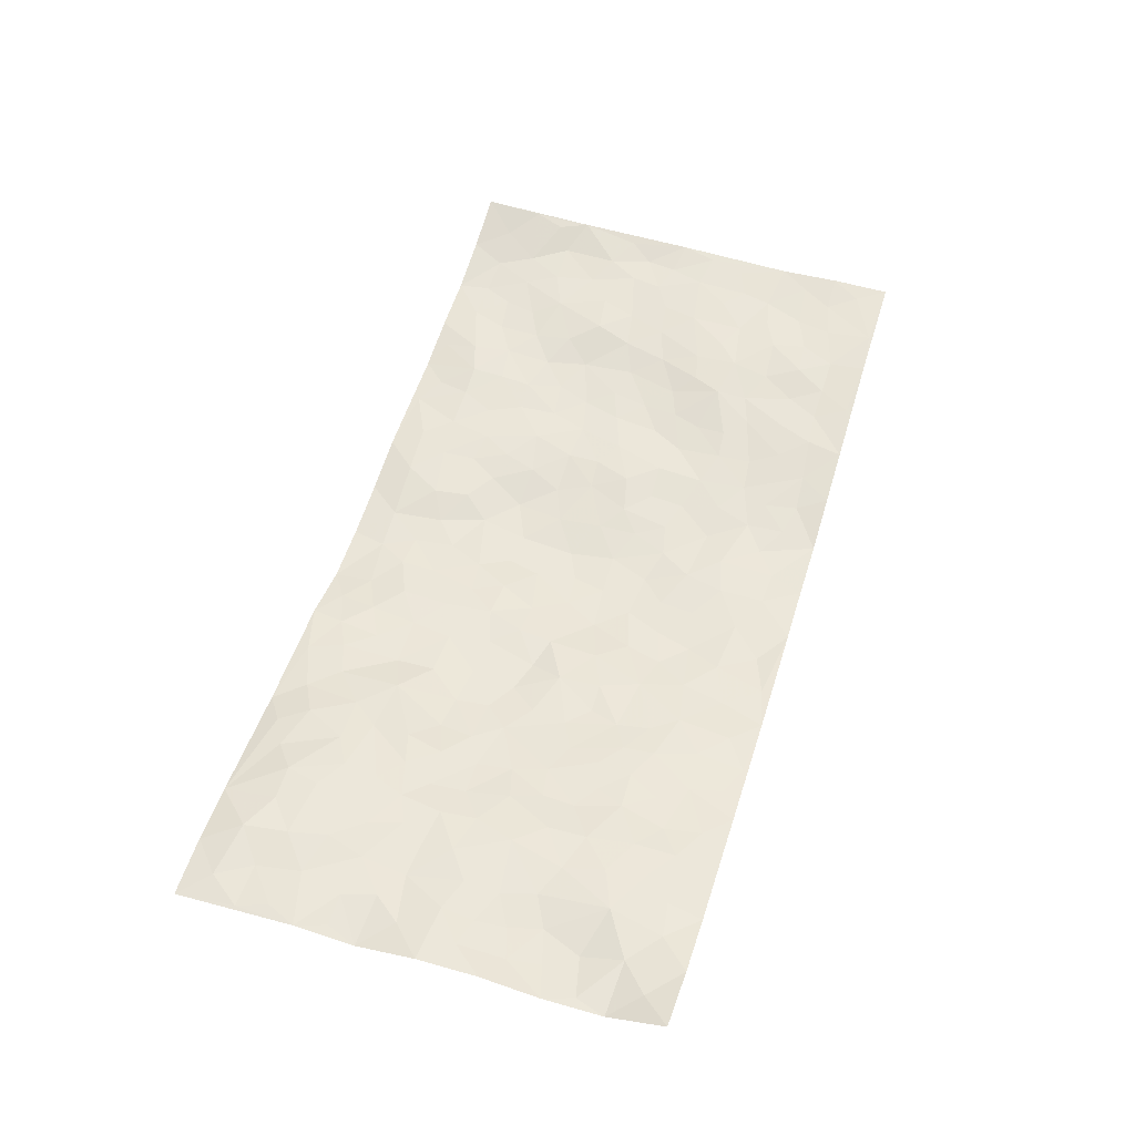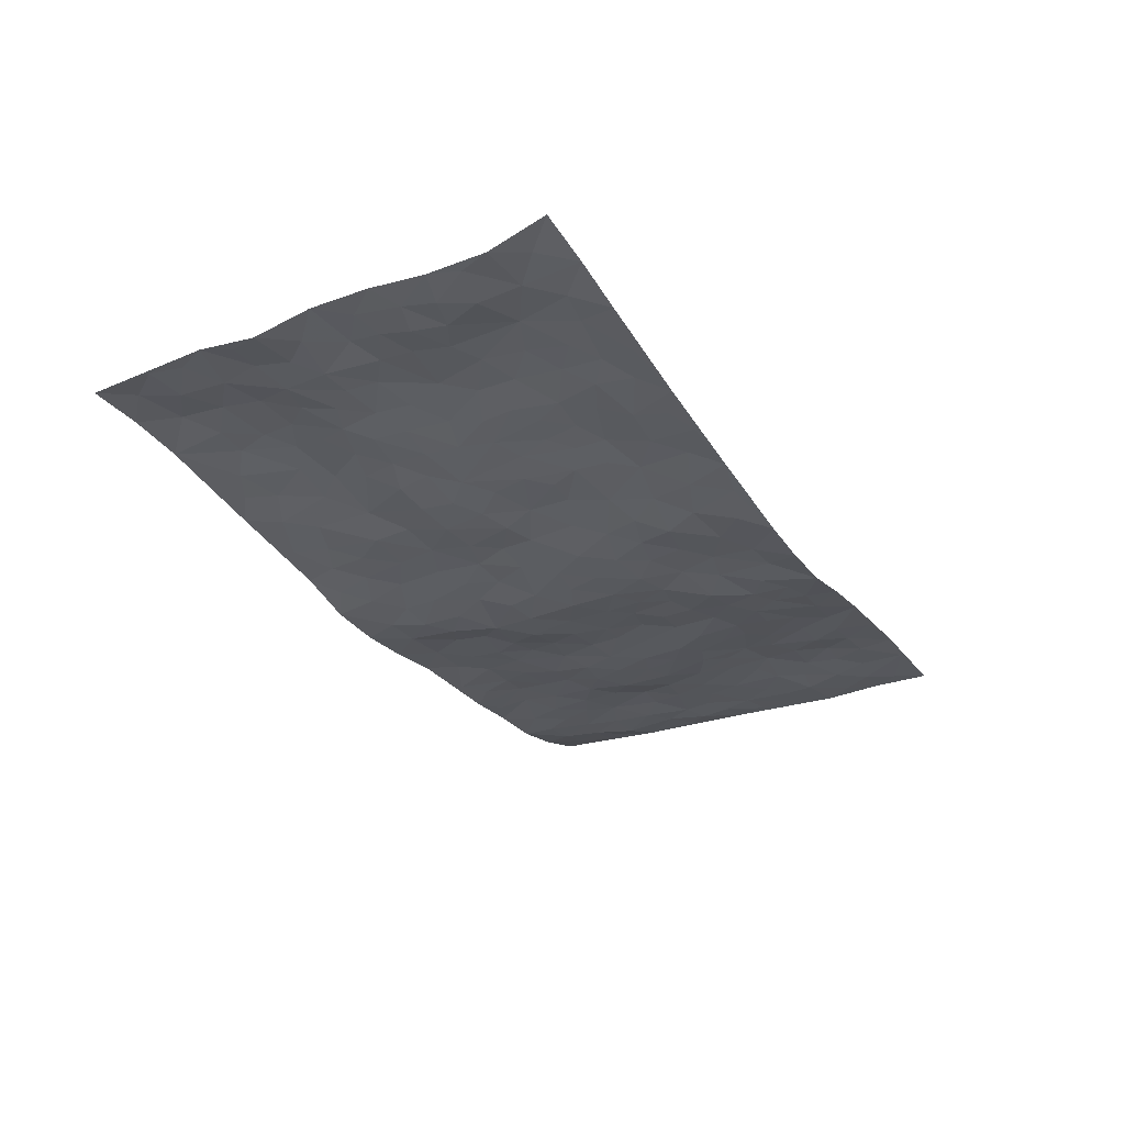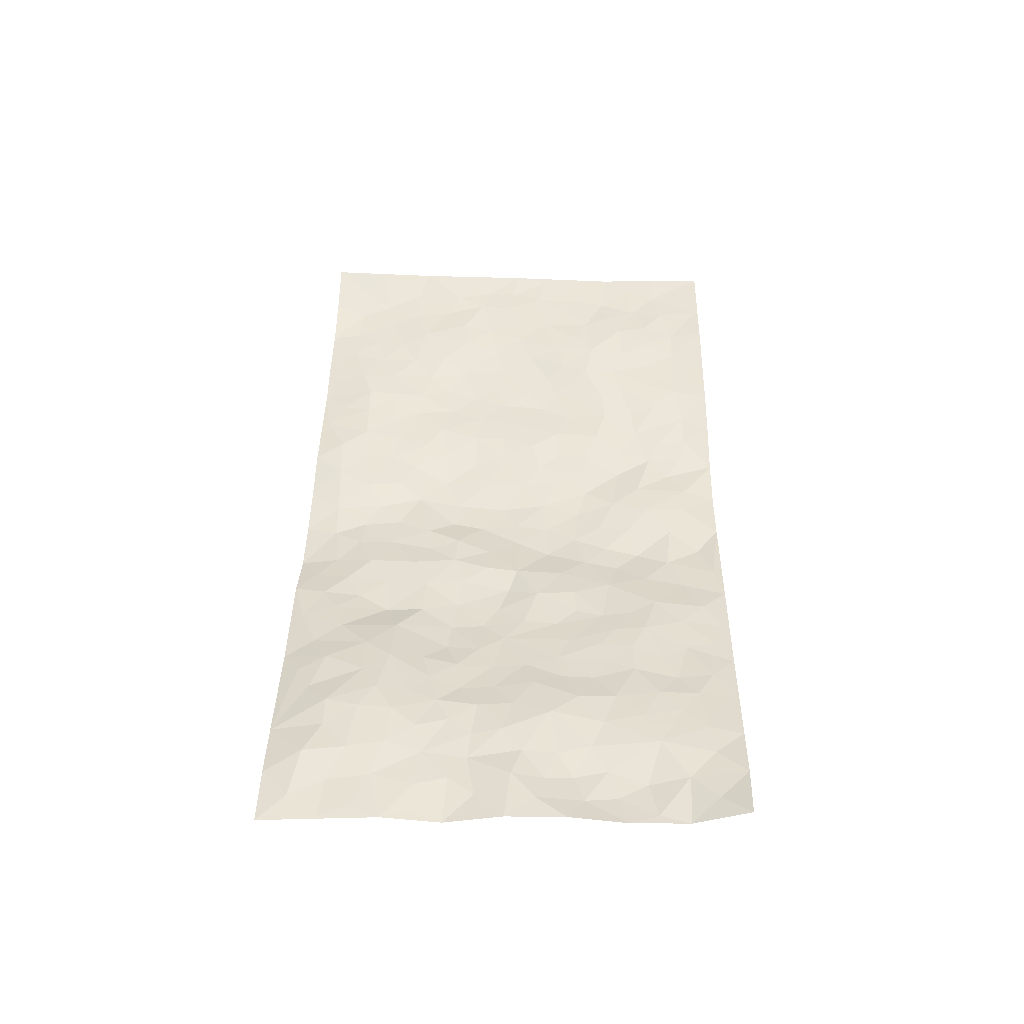
<metadata>
{"format":"obj","ext":"obj","renderer":"f3d","projection":"perspective","resolution":1024,"background":"white","views":[{"elev":53.8,"azim":-72.9,"up":"+Z"},{"elev":-30.3,"azim":-61.9,"up":"+Z"},{"elev":39.7,"azim":-89.0,"up":"+Z"}]}
</metadata>
<code>
v -0.9807 0.00736 0.06194
v -0.9796 0.9963 0.01635
v 0.9797 0.001982 0.04878
v 0.9748 0.9988 0.07098
v -0.7965 0.3928 0.02487
v -0.9802 0.4996 0.03847
v -0.8582 0.3585 0.01762
v -7.822e-05 0.002617 -0.04722
v -0.9803 0.2513 0.02343
v -0.9233 0.3384 0.02282
v -0.7359 0.002618 0.02558
v -0.9806 0.1268 0.02495
v -0.7102 0.2931 0.02733
v -0.8581 0.003623 0.04478
v -0.8412 0.289 0.01789
v -0.4911 0.002303 -0.005242
v -0.9593 0.1891 0.02266
v -0.2926 0.167 -0.01277
v -0.7767 0.3223 0.02407
v -0.8636 0.1217 0.03127
v -0.9251 0.06655 0.04169
v -0.7965 0.06552 0.03418
v -0.6725 0.1275 0.02668
v -0.7243 0.07554 0.03072
v -0.8744 0.2076 0.01575
v -0.9112 0.2708 0.01508
v -0.7699 0.1782 0.03536
v -0.6918 0.2102 0.0315
v -0.8639 0.4879 0.03727
v -0.9794 0.3746 0.03826
v -0.7352 0.9943 0.01734
v -0.5358 0.2225 0.01228
v 0.2607 0.1575 -0.03482
v -0.9806 0.7476 0.03149
v -0.3672 0.393 -0.01517
v -0.7824 0.7514 0.03943
v -0.7995 0.8298 0.04003
v -0.5806 0.4423 0.01367
v -0.6003 0.6056 0.01082
v -0.4921 0.995 -0.007988
v -0.9573 0.6856 0.0253
v -0.6606 0.5621 0.0235
v -0.3896 0.7529 -0.002778
v -0.5087 0.2799 0.006703
v -0.4586 0.2253 0.007122
v -0.4947 0.1623 0.006712
v -0.4496 0.6367 -0.01262
v -0.3678 0.5597 -0.02474
v 0.1654 0.4742 -0.04065
v -0.333 0.221 -0.009035
v -0.2104 0.6107 -0.03001
v -0.3765 0.6292 -0.02266
v -0.3021 0.05761 -0.01687
v -0.6261 0.7095 0.02779
v -0.3937 0.1942 0.002144
v -0.8719 0.6169 0.02861
v -0.03853 0.3486 -0.04746
v 0.05723 0.3397 -0.04855
v 0.2967 0.4514 -0.01771
v -0.09505 0.552 -0.03852
v -0.1648 0.5561 -0.02682
v 0.09246 0.6311 -0.05434
v -0.6315 0.3462 0.02378
v -0.7482 0.5733 0.02556
v -0.9523 0.8082 0.03007
v -0.5598 0.1296 0.009814
v -0.3683 0.01248 -0.0162
v -0.7949 0.4659 0.03042
v -0.6162 0.1725 0.02354
v -0.6149 0.01887 0.01206
v -0.2456 0.002016 -0.02894
v -0.6153 0.08859 0.01928
v -0.5468 0.05353 0.007862
v -0.4319 0.03775 -0.008602
v -0.4512 0.1044 -0.003221
v -0.8918 0.6846 0.03062
v -0.972 0.872 0.02477
v -0.736 0.5089 0.03203
v -0.0009852 0.9984 -0.05488
v -0.8027 0.6745 0.02888
v -0.5615 0.3149 0.008933
v -0.5127 0.461 -0.001129
v 0.006142 0.5721 -0.05304
v -0.05012 0.4835 -0.05028
v 0.002825 0.4201 -0.05132
v -0.1247 0.1286 -0.04053
v -0.5687 0.6696 0.0144
v -0.9154 0.5614 0.02897
v -0.7316 0.69 0.03369
v -0.448 0.2971 0.002552
v -0.63 0.2676 0.02423
v -0.5008 0.6881 0.005605
v -0.1725 0.4852 -0.02983
v -0.2619 0.4366 -0.01847
v -0.6466 0.6487 0.02188
v -0.01123 0.1175 -0.04161
v -0.4159 0.5102 -0.01517
v -0.3428 0.2882 -0.01125
v -0.2407 0.5035 -0.03172
v -0.1799 0.3824 -0.02805
v -0.9796 0.6234 0.0166
v -0.7047 0.6222 0.02494
v -0.8131 0.5788 0.02464
v -0.3621 0.1102 -0.008996
v -0.5218 0.533 -0.001319
v -0.6817 0.4061 0.02846
v -0.1302 0.3246 -0.03783
v -0.1498 0.2499 -0.03822
v -0.5179 0.6115 0.00216
v 0.1089 0.7296 -0.04611
v -0.004031 0.2153 -0.03993
v -0.07332 0.2737 -0.04399
v 0.004408 0.2888 -0.04343
v -0.4289 0.3637 -0.005079
v -0.1963 0.1843 -0.02893
v -0.6532 0.4877 0.02234
v -0.5563 0.3811 0.007083
v -0.4918 0.3915 -9.586e-05
v -0.3082 0.524 -0.02821
v -0.258 0.3506 -0.01654
v -0.3555 0.4671 -0.01838
v -0.2257 0.2713 -0.02219
v -0.09179 0.4118 -0.04859
v -0.5946 0.5313 0.00998
v -0.09281 0.1987 -0.04812
v -0.2141 0.09384 -0.03169
v -0.3977 0.2582 -0.000287
v -0.9275 0.4373 0.03702
v -0.8673 0.421 0.02747
v 0.09214 0.423 -0.04869
v 0.209 0.2379 -0.04179
v 0.08286 0.5173 -0.0556
v 0.01925 0.4885 -0.05342
v 0.1659 0.3932 -0.03849
v 0.7918 0.4973 0.03249
v 0.2195 0.4341 -0.03043
v 0.2663 0.3136 -0.02949
v 0.1604 0.5678 -0.04411
v 0.1224 0.9984 -0.04171
v -0.2936 0.6196 -0.03011
v 0.4237 0.8799 -0.003844
v 0.4905 0.9975 -0.01218
v -0.2148 0.7808 -0.02668
v -0.05883 0.8644 -0.04144
v -0.3215 0.3485 -0.01693
v -0.4594 0.5659 -0.007651
v -0.07474 0.05324 -0.04833
v -0.1585 0.02259 -0.03673
v 0.1228 0.003129 -0.04939
v 0.01288 0.8603 -0.04957
v -0.01634 0.7001 -0.04094
v 0.4222 0.1964 -0.0129
v 0.3411 0.2897 -0.01918
v 0.5928 0.5264 0.001341
v 0.5261 0.5469 -0.006333
v 0.4552 0.135 -0.003784
v 0.5224 0.2277 0.004035
v 0.4147 0.3614 -0.01653
v 0.02243 0.6416 -0.05276
v -0.05831 0.6276 -0.03561
v -0.1462 0.7298 -0.02754
v -0.08636 0.6932 -0.03711
v -0.06054 0.7914 -0.04104
v -0.1358 0.6331 -0.0293
v 0.02076 0.775 -0.04665
v 0.2441 0.9984 -0.02182
v -0.01988 0.9268 -0.04932
v -0.2703 0.8459 -0.02534
v -0.2002 0.88 -0.02932
v -0.3174 0.7804 -0.02478
v -0.2464 0.9984 -0.02793
v -0.2282 0.696 -0.02499
v -0.3183 0.6997 -0.0208
v -0.1401 0.8299 -0.02936
v -0.1252 0.9974 -0.05479
v 0.2174 0.7461 -0.02984
v 0.1748 0.6678 -0.04716
v 0.3267 0.5951 -0.02047
v 0.2609 0.5231 -0.02833
v 0.2658 0.6659 -0.0269
v 0.4244 0.7442 -0.01114
v 0.3554 0.6831 -0.01488
v 0.285 0.7332 -0.01923
v 0.06757 0.9292 -0.04272
v 0.07865 0.8234 -0.04476
v 0.1437 0.8579 -0.0281
v 0.2491 0.8734 -0.01949
v 0.3209 0.7934 -0.01622
v 0.2325 0.5958 -0.03626
v -0.8819 0.8657 0.02912
v -0.6811 0.815 0.04012
v -0.8695 0.7732 0.03404
v -0.8567 0.9955 0.02212
v -0.9224 0.9379 0.02788
v -0.8105 0.9197 0.03887
v -0.733 0.8834 0.03574
v -0.606 0.927 0.01892
v -0.6614 0.8844 0.03556
v -0.6864 0.7442 0.03928
v -0.5591 0.8127 0.02728
v -0.6204 0.7795 0.03675
v -0.511 0.8997 0.01573
v -0.3917 0.8769 -0.00356
v -0.5466 0.9579 0.008254
v -0.4636 0.8147 0.01426
v -0.444 0.9343 -0.002346
v -0.347 0.9717 -0.01561
v -0.51 0.759 0.02203
v -0.321 0.9005 -0.01323
v -0.2597 0.9303 -0.02312
v 0.1551 0.7847 -0.03098
v 0.2536 0.8043 -0.02292
v 0.1865 0.9335 -0.02238
v 0.3926 0.8121 -0.01081
v 0.3362 0.8806 -0.0109
v 0.3813 0.9821 -0.01469
v 0.2874 0.9377 -0.01229
v 0.4417 0.9475 -0.009134
v 0.3807 0.4934 -0.01446
v 0.3255 0.5289 -0.01907
v 0.4851 0.6042 -0.01342
v 0.4328 0.6646 -0.01532
v 0.4065 0.588 -0.01682
v 0.3536 0.1901 -0.02329
v 0.4816 0.3346 -0.005011
v 0.4604 0.5224 -0.01293
v 0.3467 0.388 -0.0166
v -0.1257 0.9141 -0.04326
v -0.1855 0.9574 -0.03855
v 0.3208 0.133 -0.02595
v 0.6109 0.0148 0.01932
v 0.2008 0.3335 -0.03387
v 0.2712 0.3851 -0.02754
v 0.5831 0.2482 0.01295
v 0.736 0.9986 0.009485
v 0.9799 0.2512 0.04478
v 0.4918 0.8121 0.001262
v 0.7183 0.4877 0.02361
v 0.4886 0.7467 -0.003191
v 0.9792 0.5004 0.05419
v 0.668 0.2946 0.02821
v 0.5104 0.4679 -0.007809
v 0.7777 0.3114 0.03119
v 0.5619 0.4156 0.002828
v 0.4884 0.001693 0.004759
v 0.08948 0.2524 -0.03755
v 0.5043 0.07694 0.005227
v 0.1342 0.3191 -0.04183
v 0.4163 0.2667 -0.0106
v 0.8746 0.2657 0.03276
v 0.6416 0.4621 0.01483
v 0.5775 0.0823 0.01003
v 0.45 0.4258 -0.01541
v 0.6064 0.3723 0.01807
v 0.2869 0.2327 -0.02946
v 0.4778 0.2716 -0.0008477
v 0.2648 0.07851 -0.03451
v 0.3664 0.001778 -0.01582
v 0.2457 0.002169 -0.04225
v 0.2014 0.1149 -0.04061
v 0.06745 0.1699 -0.03393
v 0.1449 0.19 -0.0343
v 0.6124 0.1479 0.01321
v 0.7767 0.4234 0.0319
v 0.7477 0.2217 0.0338
v 0.6504 0.08109 0.02044
v 0.6684 0.3852 0.02479
v 0.7173 0.3398 0.03056
v 0.8865 0.3267 0.03666
v 0.7458 0.568 0.02621
v 0.6911 0.146 0.02969
v 0.7631 0.1505 0.03302
v 0.8404 0.368 0.03631
v 0.9431 0.3501 0.04445
v 0.8866 0.439 0.0418
v 0.5807 0.3134 0.01797
v 0.8206 0.1067 0.03681
v 0.3328 0.06313 -0.02649
v 0.4111 0.06848 -0.01258
v 0.07079 0.07801 -0.03941
v 0.1428 0.07248 -0.03822
v 0.9783 0.7498 0.05913
v 0.7315 0.07977 0.02888
v 0.6547 0.2163 0.02216
v 0.9615 0.4251 0.04955
v 0.9079 0.5094 0.0419
v 0.8087 0.251 0.03483
v 0.5323 0.1484 0.007698
v 0.7333 0.002273 0.03549
v 0.5034 0.394 -0.005372
v 0.9406 0.06434 0.0451
v 0.9794 0.1268 0.05027
v 0.8405 0.1809 0.0317
v 0.8993 0.1251 0.03895
v 0.8293 0.009758 0.04032
v 0.9385 0.1889 0.04119
v 0.6666 0.556 0.0161
v 0.6916 0.6331 0.02654
v 0.5874 0.6364 -0.001471
v 0.8275 0.6917 0.03195
v 0.633 0.7717 0.009576
v 0.9577 0.6251 0.05182
v 0.768 0.6422 0.0329
v 0.8562 0.5954 0.03838
v 0.7347 0.7444 0.02672
v 0.847 0.5309 0.03844
v 0.9178 0.5743 0.04109
v 0.8932 0.6596 0.04219
v 0.6409 0.6927 0.01499
v 0.5669 0.7243 0.0005632
v 0.5112 0.6749 -0.008995
v 0.8559 0.8525 0.03048
v 0.7144 0.8713 0.01304
v 0.8141 0.777 0.02918
v 0.8999 0.7781 0.03721
v 0.7828 0.8444 0.0219
v 0.9737 0.8743 0.0643
v 0.696 0.8027 0.01554
v 0.9535 0.8114 0.05715
v 0.7443 0.9317 0.01189
v 0.8568 0.9989 0.03489
v 0.6128 0.9984 0.002426
v 0.8236 0.9262 0.02285
v 0.9076 0.9284 0.04578
v 0.6633 0.9347 0.009236
v 0.5575 0.9018 0.008399
v 0.4918 0.8815 0.004905
v 0.5514 0.9695 -0.001236
v 0.5709 0.8222 0.005003
v 0.6379 0.861 0.00734
f 29 6 128
f 12 21 20
f 26 10 9
f 55 45 46
f 27 19 15
f 26 9 17
f 101 6 88
f 12 1 21
f 7 15 19
f 125 86 96
f 84 123 85
f 129 29 128
f 25 27 15
f 12 20 17
f 73 75 66
f 22 14 11
f 26 17 25
f 9 12 17
f 25 15 26
f 5 129 7
f 52 146 48
f 55 18 50
f 7 19 5
f 20 27 25
f 124 82 105
f 41 76 34
f 20 14 22
f 14 20 21
f 14 21 1
f 24 22 11
f 24 27 22
f 72 66 69
f 69 32 91
f 70 24 11
f 24 23 27
f 17 20 25
f 27 20 22
f 10 15 7
f 10 26 15
f 23 28 27
f 27 13 19
f 28 23 69
f 13 27 28
f 119 121 94
f 10 7 129
f 6 30 128
f 9 10 30
f 36 192 80
f 80 102 89
f 118 81 44
f 64 103 78
f 115 126 86
f 45 32 46
f 91 63 13
f 129 68 29
f 95 87 54
f 95 54 199
f 202 40 204
f 82 97 105
f 29 88 6
f 18 55 104
f 148 126 71
f 38 82 124
f 50 18 122
f 117 82 38
f 5 19 106
f 82 117 118
f 80 64 102
f 127 45 55
f 194 77 190
f 98 35 114
f 39 124 105
f 127 50 98
f 106 19 13
f 66 75 46
f 39 95 42
f 63 117 38
f 95 89 102
f 101 56 76
f 51 140 99
f 18 53 126
f 62 83 132
f 45 127 90
f 112 113 57
f 103 29 68
f 130 85 58
f 109 39 105
f 35 94 121
f 113 246 58
f 151 165 163
f 120 100 94
f 114 127 98
f 192 190 65
f 95 39 87
f 36 191 37
f 67 104 74
f 56 101 88
f 13 63 106
f 192 34 76
f 268 241 243
f 108 115 125
f 93 84 60
f 133 84 85
f 156 288 157
f 101 76 41
f 80 103 64
f 105 97 146
f 99 61 51
f 92 109 47
f 125 96 111
f 158 227 153
f 75 104 55
f 69 66 32
f 81 91 32
f 106 78 68
f 42 64 78
f 77 34 65
f 24 70 72
f 75 73 16
f 16 71 67
f 2 34 77
f 13 28 91
f 103 56 88
f 56 80 76
f 72 69 23
f 11 16 70
f 16 73 70
f 16 67 74
f 115 18 126
f 24 72 23
f 73 72 70
f 16 74 75
f 72 73 66
f 32 45 44
f 84 83 60
f 66 46 32
f 78 106 116
f 117 63 81
f 67 53 104
f 103 68 78
f 69 91 28
f 36 80 89
f 106 38 116
f 106 68 5
f 81 118 117
f 62 132 138
f 32 44 81
f 53 67 71
f 57 58 85
f 123 100 107
f 93 60 61
f 33 230 224
f 8 96 147
f 132 133 130
f 140 48 119
f 93 100 123
f 122 98 50
f 164 60 160
f 53 71 126
f 125 112 108
f 193 194 195
f 75 55 46
f 63 91 81
f 56 103 80
f 196 198 31
f 18 104 53
f 121 48 97
f 38 106 63
f 118 97 82
f 97 35 121
f 51 172 140
f 130 134 49
f 87 39 109
f 288 252 263
f 97 114 35
f 47 43 92
f 57 113 58
f 248 130 58
f 34 101 41
f 114 90 127
f 116 124 42
f 145 94 35
f 118 114 97
f 167 79 175
f 98 145 35
f 85 123 57
f 43 47 52
f 199 36 89
f 42 78 116
f 159 83 62
f 88 29 103
f 74 104 75
f 118 44 90
f 173 140 172
f 42 95 102
f 190 192 37
f 65 190 77
f 89 95 199
f 125 111 112
f 92 87 109
f 18 115 122
f 177 180 176
f 112 57 107
f 109 105 146
f 93 94 100
f 285 286 275
f 96 86 147
f 137 232 131
f 57 123 107
f 87 92 208
f 49 134 136
f 132 130 49
f 161 164 162
f 50 127 55
f 122 108 107
f 122 107 100
f 48 140 52
f 118 90 114
f 99 119 94
f 123 84 93
f 36 37 192
f 48 121 119
f 120 122 100
f 39 42 124
f 38 124 116
f 248 58 246
f 44 45 90
f 98 122 120
f 146 52 47
f 94 93 99
f 168 209 170
f 212 183 188
f 202 197 200
f 42 102 64
f 107 108 112
f 99 93 61
f 8 280 96
f 112 111 113
f 125 115 86
f 115 108 122
f 128 30 10
f 5 68 129
f 10 129 128
f 132 49 138
f 83 84 133
f 130 133 85
f 83 133 132
f 248 134 130
f 156 152 224
f 151 110 165
f 212 186 211
f 153 224 249
f 254 251 244
f 246 261 262
f 225 158 249
f 49 136 179
f 185 184 150
f 214 188 181
f 181 188 182
f 161 163 174
f 143 170 172
f 110 211 185
f 184 79 167
f 174 228 169
f 62 110 159
f 163 150 144
f 210 169 229
f 170 143 168
f 176 211 110
f 98 120 145
f 94 145 120
f 48 146 97
f 109 146 47
f 148 86 126
f 147 86 148
f 71 8 148
f 8 147 148
f 244 276 254
f 232 136 134
f 174 143 161
f 60 83 160
f 163 162 151
f 159 160 83
f 261 281 262
f 259 281 149
f 219 220 59
f 246 113 111
f 33 255 131
f 157 256 152
f 137 255 153
f 230 278 279
f 262 260 33
f 154 155 242
f 131 255 137
f 248 131 232
f 281 280 149
f 259 258 278
f 220 179 59
f 159 151 160
f 162 160 151
f 164 61 60
f 228 174 144
f 144 174 163
f 159 110 151
f 161 172 164
f 186 184 185
f 161 162 163
f 61 164 51
f 160 162 164
f 187 217 213
f 150 163 165
f 205 202 200
f 79 184 139
f 170 43 173
f 174 169 143
f 161 143 172
f 167 144 150
f 176 180 183
f 172 170 173
f 223 226 221
f 185 150 165
f 99 140 119
f 207 206 203
f 172 51 164
f 43 52 173
f 173 52 140
f 167 175 228
f 228 229 169
f 210 168 169
f 177 110 62
f 189 138 179
f 62 138 177
f 136 232 233
f 181 182 222
f 150 184 167
f 178 180 189
f 49 179 138
f 177 138 189
f 180 178 182
f 178 179 220
f 307 308 304
f 222 223 221
f 215 187 188
f 176 183 212
f 187 213 186
f 214 215 188
f 185 211 186
f 237 181 239
f 182 188 183
f 110 185 165
f 216 215 141
f 211 176 212
f 182 183 180
f 176 110 177
f 213 184 186
f 178 189 179
f 177 189 180
f 195 190 37
f 197 198 200
f 195 194 190
f 34 192 65
f 80 192 76
f 37 196 195
f 194 2 77
f 193 2 194
f 196 37 191
f 31 193 195
f 198 196 191
f 31 195 196
f 199 201 191
f 197 204 31
f 198 191 201
f 31 198 197
f 201 199 54
f 36 199 191
f 54 208 201
f 208 43 205
f 208 54 87
f 198 201 200
f 206 205 203
f 43 170 203
f 210 207 209
f 40 202 206
f 31 204 40
f 197 202 204
f 208 205 200
f 43 203 205
f 205 206 202
f 203 209 207
f 171 40 207
f 40 206 207
f 208 200 201
f 43 208 92
f 170 209 203
f 168 143 169
f 207 210 171
f 168 210 209
f 188 187 212
f 212 187 186
f 166 139 213
f 184 213 139
f 237 214 181
f 215 214 141
f 216 141 218
f 213 217 166
f 142 166 216
f 217 216 166
f 187 215 217
f 216 217 215
f 237 141 214
f 142 216 218
f 223 222 182
f 179 136 59
f 223 220 219
f 267 238 251
f 237 327 141
f 223 182 178
f 158 290 253
f 220 223 178
f 59 233 227
f 233 59 136
f 248 246 131
f 153 249 158
f 251 254 267
f 223 219 226
f 111 261 246
f 297 251 238
f 276 256 157
f 167 228 144
f 229 228 175
f 175 171 229
f 229 171 210
f 260 257 33
f 265 271 272
f 266 289 283
f 269 243 250
f 249 224 152
f 266 283 271
f 227 233 137
f 253 227 158
f 325 313 320
f 135 264 275
f 310 329 239
f 270 298 297
f 249 256 225
f 275 273 269
f 311 222 221
f 155 154 299
f 234 276 157
f 310 311 299
f 222 239 181
f 221 226 155
f 266 263 252
f 242 290 244
f 264 273 275
f 273 264 243
f 242 244 154
f 276 290 225
f 288 234 157
f 240 282 302
f 275 286 306
f 225 290 158
f 234 263 284
f 241 254 276
f 233 232 137
f 137 153 227
f 264 135 238
f 244 251 154
f 260 259 257
f 227 253 219
f 33 224 255
f 154 297 299
f 240 302 307
f 297 154 251
f 264 268 243
f 253 226 219
f 271 284 263
f 277 294 293
f 290 242 253
f 241 234 284
f 59 227 219
f 242 155 226
f 252 245 231
f 157 152 156
f 257 230 33
f 152 256 249
f 278 230 257
f 262 33 131
f 224 153 255
f 259 278 257
f 134 248 232
f 230 279 224
f 96 261 111
f 261 96 280
f 280 281 261
f 246 262 131
f 252 247 245
f 268 267 241
f 283 277 272
f 288 247 252
f 275 274 285
f 295 291 294
f 267 268 264
f 263 234 288
f 309 310 299
f 290 276 244
f 283 272 271
f 267 254 241
f 265 243 241
f 236 240 285
f 297 238 270
f 303 305 298
f 241 276 234
f 221 155 299
f 272 277 293
f 250 243 287
f 286 285 240
f 284 271 265
f 271 263 266
f 295 3 291
f 225 256 276
f 241 284 265
f 289 266 231
f 3 292 291
f 321 235 323
f 293 294 296
f 279 278 258
f 245 279 258
f 279 156 224
f 260 281 259
f 280 8 149
f 262 281 260
f 231 266 252
f 267 264 238
f 306 304 270
f 283 289 295
f 243 269 273
f 236 269 250
f 294 292 296
f 274 236 285
f 269 274 275
f 250 287 293
f 245 289 231
f 236 274 269
f 156 279 247
f 242 226 253
f 247 279 245
f 243 265 287
f 288 156 247
f 265 272 293
f 296 292 236
f 293 287 265
f 295 294 277
f 277 283 295
f 236 250 296
f 289 3 295
f 292 294 291
f 293 296 250
f 300 304 308
f 325 320 235
f 329 330 326
f 270 304 303
f 270 303 298
f 309 305 301
f 135 306 270
f 299 297 298
f 298 309 299
f 238 135 270
f 300 314 305
f 303 300 305
f 304 306 307
f 300 303 304
f 282 319 315
f 322 325 235
f 275 306 135
f 307 306 286
f 240 307 286
f 308 307 302
f 302 282 308
f 308 282 315
f 305 309 298
f 310 309 301
f 310 301 329
f 310 239 311
f 222 311 239
f 299 311 221
f 319 312 315
f 312 323 316
f 301 305 318
f 305 314 316
f 300 308 315
f 316 314 312
f 312 314 315
f 315 314 300
f 323 312 324
f 316 313 318
f 282 4 317
f 330 313 325
f 4 321 324
f 235 320 323
f 282 317 319
f 312 319 317
f 326 325 322
f 316 320 313
f 316 318 305
f 142 218 327
f 327 218 141
f 316 323 320
f 324 312 317
f 4 324 317
f 321 323 324
f 318 313 330
f 328 326 322
f 326 327 329
f 329 327 237
f 326 328 327
f 322 142 328
f 327 328 142
f 329 237 239
f 301 318 330
f 326 330 325
f 330 329 301

</code>
